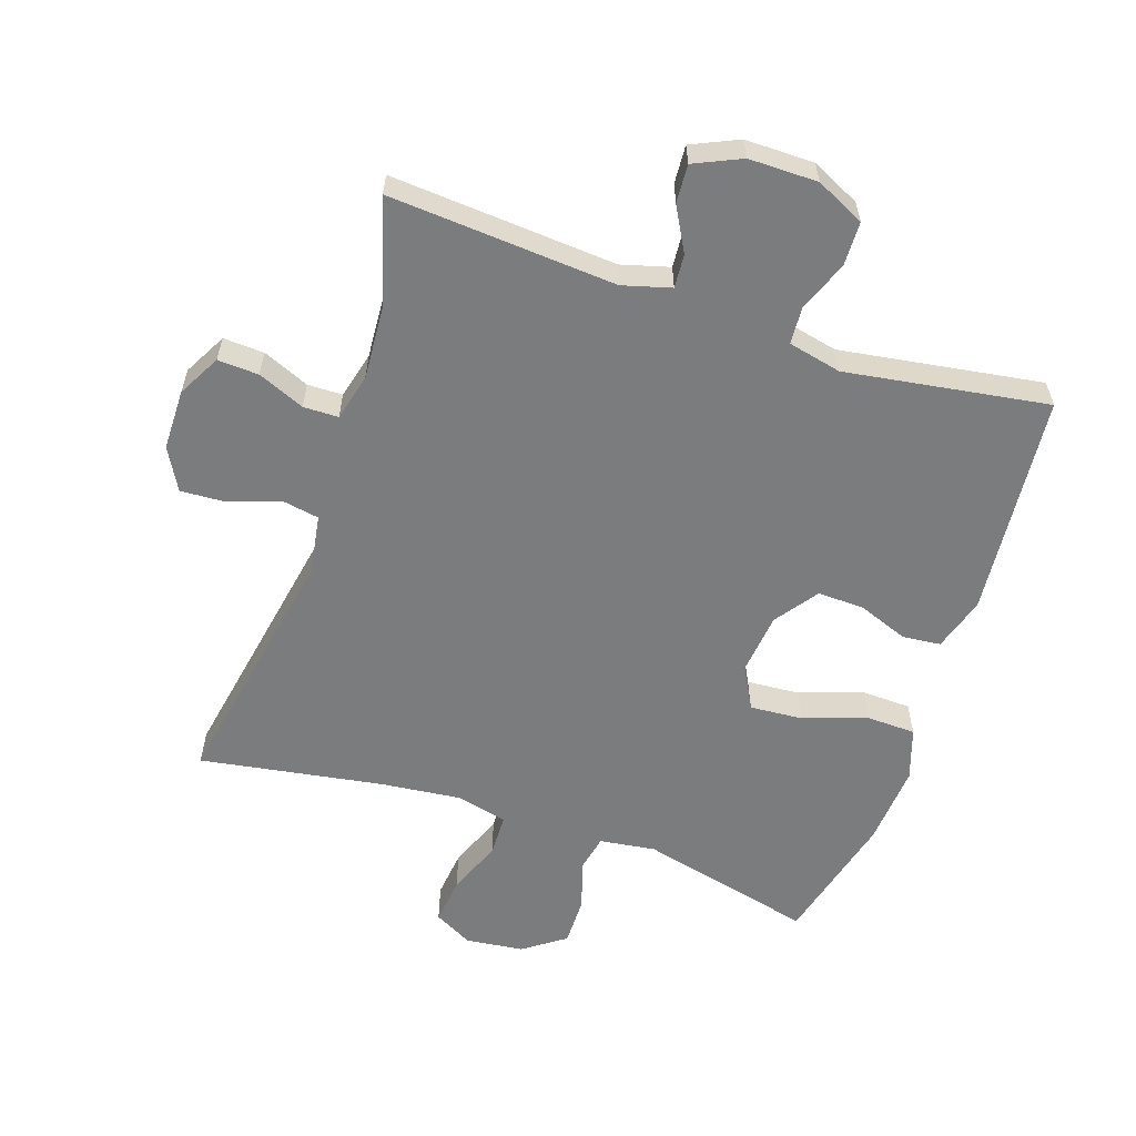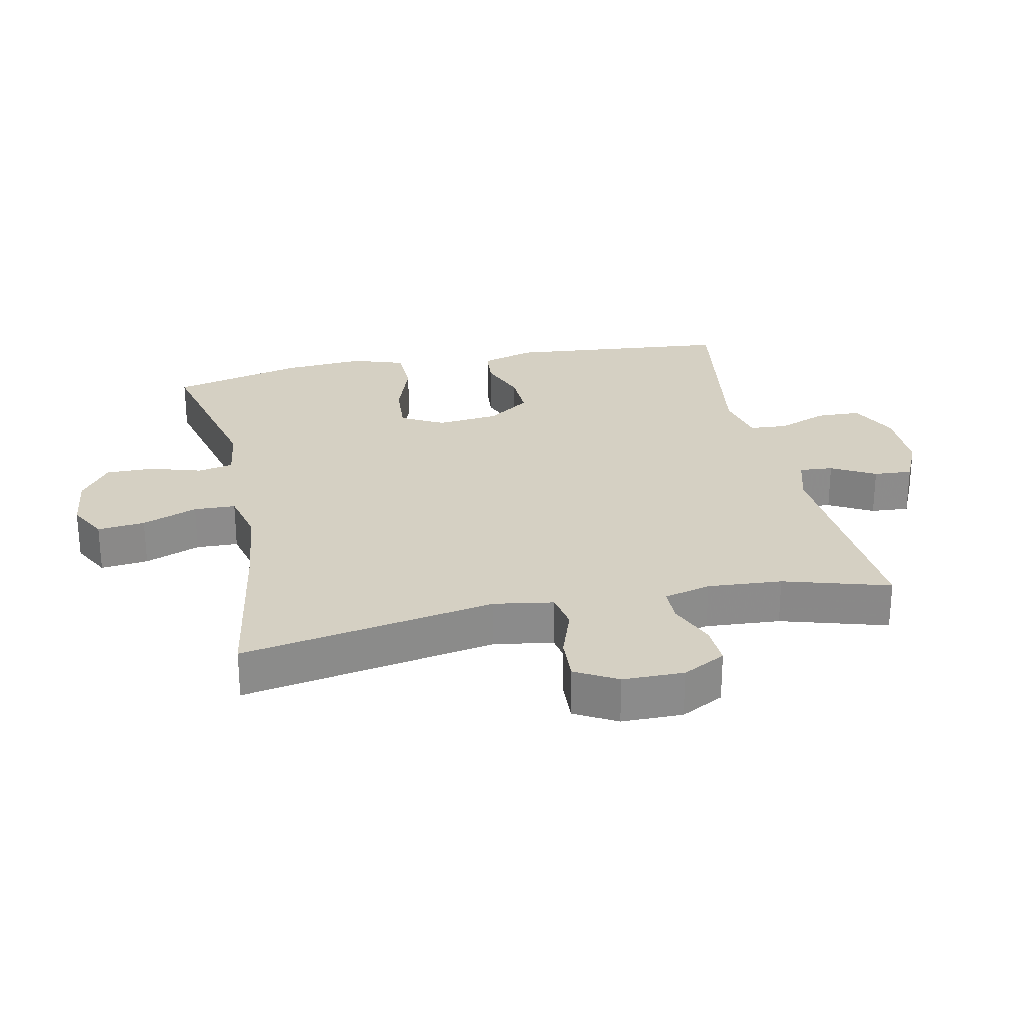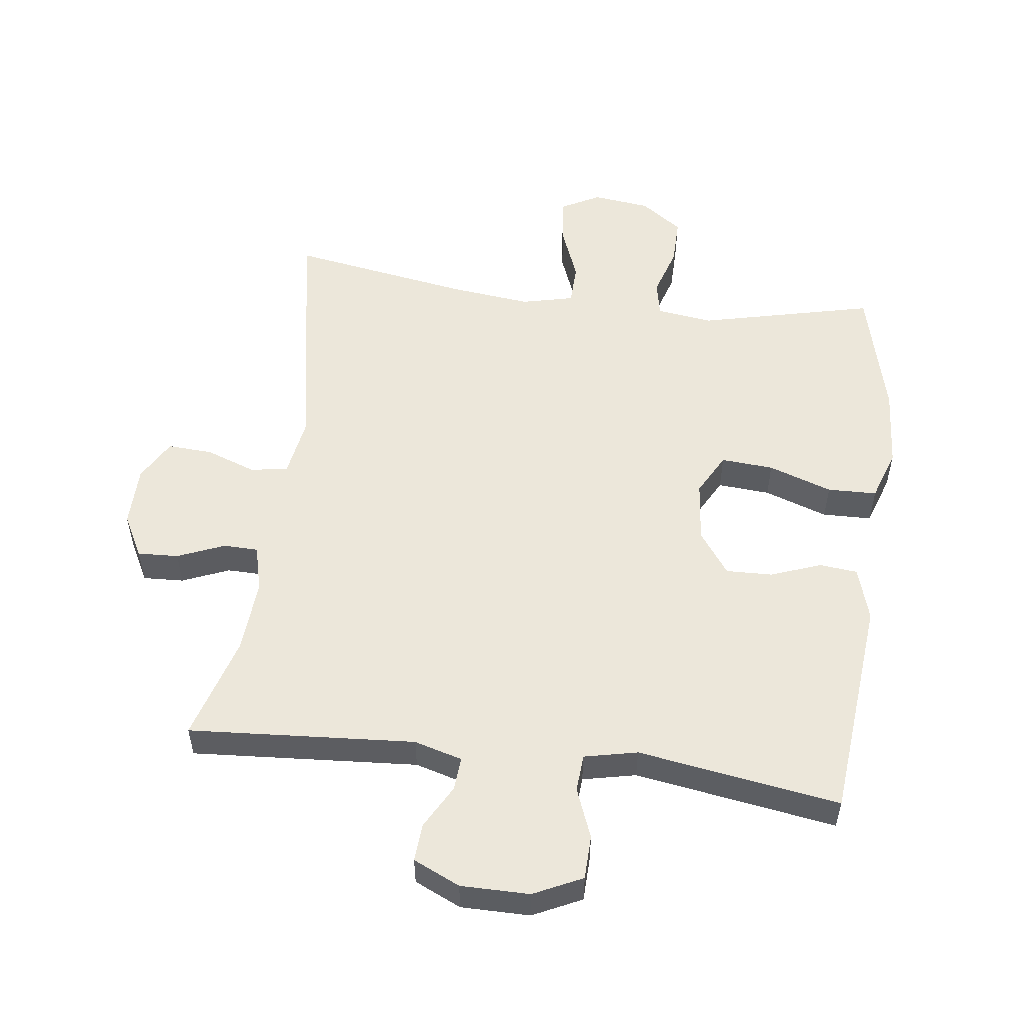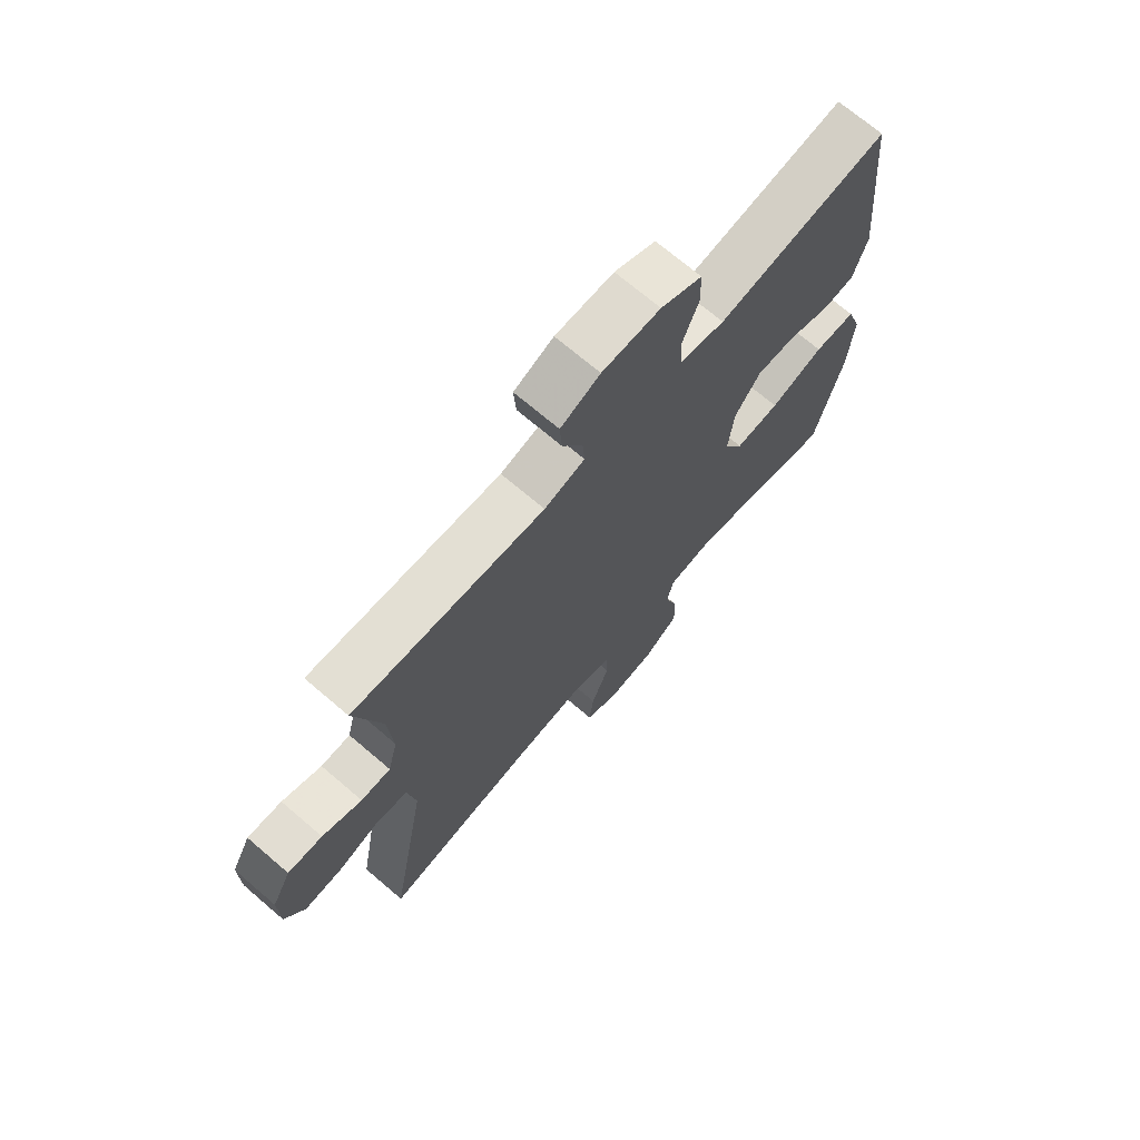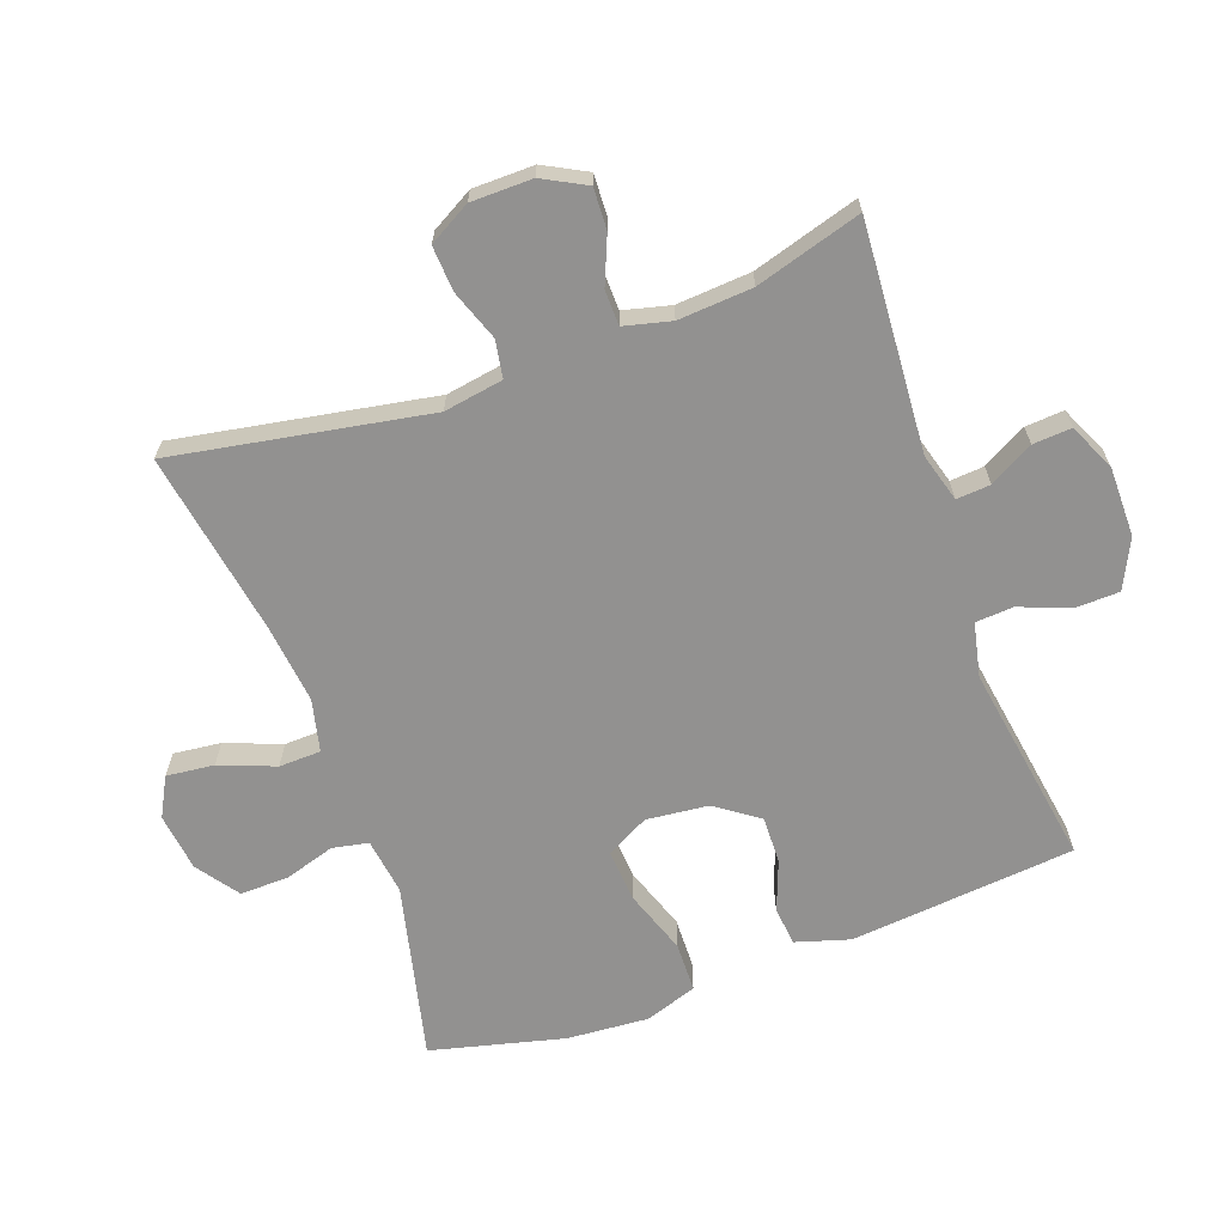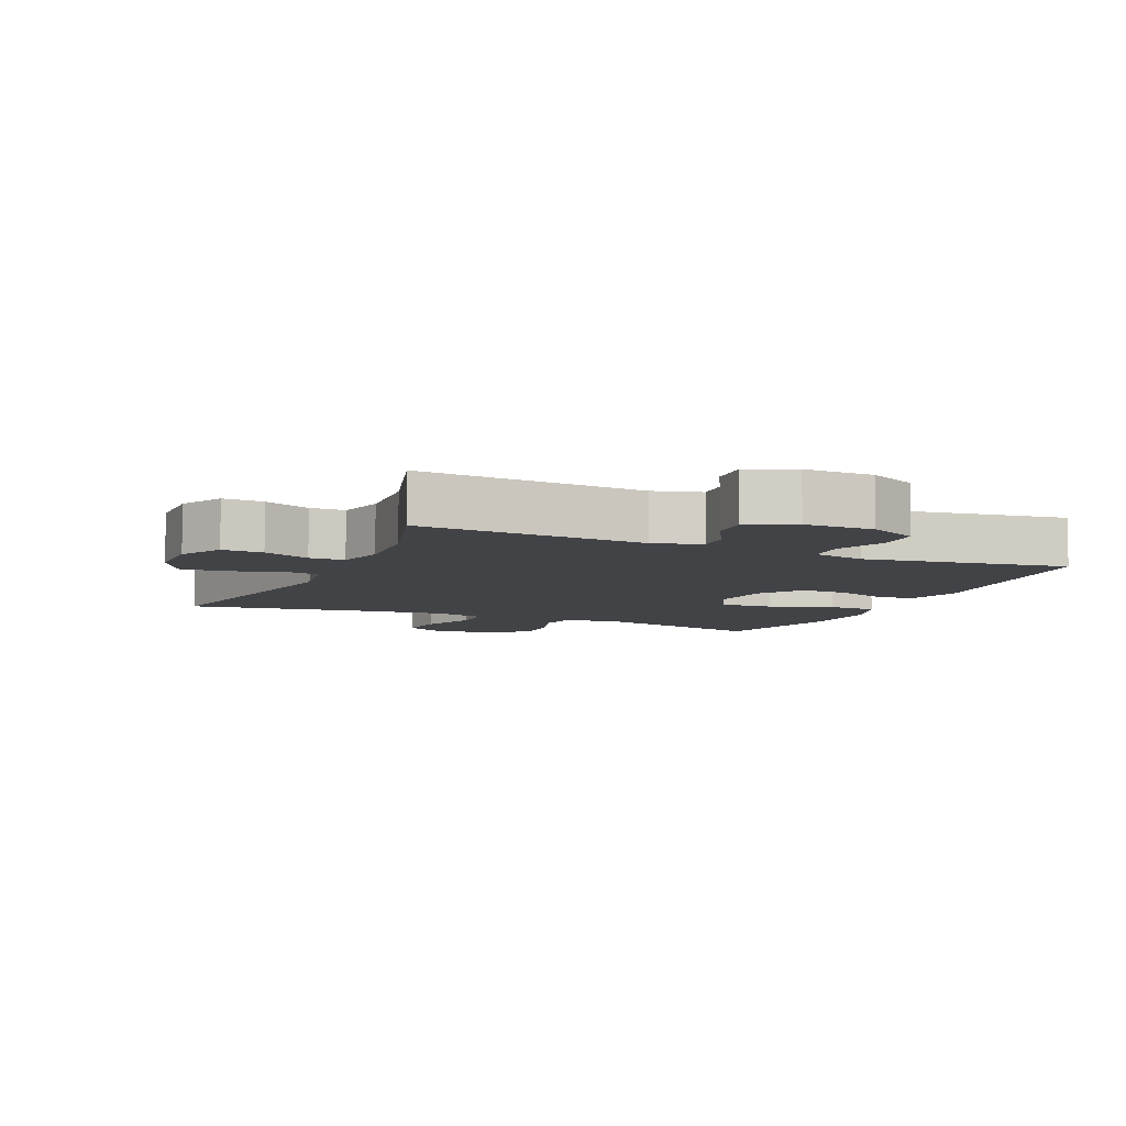
<metadata>
{"format":"obj","ext":"obj","renderer":"f3d","projection":"perspective","resolution":1024,"background":"white","views":[{"elev":-58.7,"azim":-18.8,"up":"+Y"},{"elev":26.4,"azim":-102.0,"up":"+Y"},{"elev":53.6,"azim":7.3,"up":"+Y"},{"elev":70.7,"azim":-49.5,"up":"+Z"},{"elev":-66.1,"azim":-70.1,"up":"+Y"},{"elev":-7.4,"azim":-23.9,"up":"+Y"}]}
</metadata>
<code>
v -0.5 0.07 -0.5
v -0.43 0.07 -0.109
v -0.445 0.07 -0.018
v -0.502 0.07 -0.008
v -0.58 0.07 -0.036
v -0.649 0.07 -0.04
v -0.685 0.07 0.024
v -0.686 0.07 0.118
v -0.651 0.07 0.184
v -0.588 0.07 0.181
v -0.516 0.07 0.151
v -0.462 0.07 0.152
v -0.444 0.07 0.224
v -0.452 0.07 0.338
v -0.5 0.07 0.5
v -0.151 0.07 0.476
v -0.077 0.07 0.497
v -0.081 0.07 0.549
v -0.118 0.07 0.616
v -0.122 0.07 0.675
v -0.05 0.07 0.708
v 0.056 0.07 0.708
v 0.131 0.07 0.672
v 0.133 0.07 0.604
v 0.103 0.07 0.527
v 0.107 0.07 0.469
v 0.189 0.07 0.451
v 0.5 0.07 0.5
v 0.533 0.07 0.155
v 0.508 0.07 0.072
v 0.449 0.07 0.066
v 0.372 0.07 0.095
v 0.3 0.07 0.097
v 0.253 0.07 0.031
v 0.243 0.07 -0.064
v 0.278 0.07 -0.129
v 0.359 0.07 -0.123
v 0.457 0.07 -0.089
v 0.533 0.07 -0.091
v 0.56 0.07 -0.171
v 0.551 0.07 -0.296
v 0.5 0.07 -0.5
v 0.23 0.07 -0.436
v 0.144 0.07 -0.448
v 0.133 0.07 -0.503
v 0.157 0.07 -0.581
v 0.158 0.07 -0.655
v 0.094 0.07 -0.701
v 0.005 0.07 -0.712
v -0.055 0.07 -0.68
v -0.047 0.07 -0.607
v -0.014 0.07 -0.522
v -0.016 0.07 -0.458
v -0.096 0.07 -0.439
v -0.22 0.07 -0.453
v -0.5 0 -0.5
v -0.43 0 -0.109
v -0.445 0 -0.018
v -0.502 0 -0.008
v -0.58 0 -0.036
v -0.649 0 -0.04
v -0.685 0 0.024
v -0.686 0 0.118
v -0.651 0 0.184
v -0.588 0 0.181
v -0.516 0 0.151
v -0.462 0 0.152
v -0.444 0 0.224
v -0.452 0 0.338
v -0.5 0 0.5
v -0.151 0 0.476
v -0.077 0 0.497
v -0.081 0 0.549
v -0.118 0 0.616
v -0.122 0 0.675
v -0.05 0 0.708
v 0.056 0 0.708
v 0.131 0 0.672
v 0.133 0 0.604
v 0.103 0 0.527
v 0.107 0 0.469
v 0.189 0 0.451
v 0.5 0 0.5
v 0.533 0 0.155
v 0.508 0 0.072
v 0.449 0 0.066
v 0.372 0 0.095
v 0.3 0 0.097
v 0.253 0 0.031
v 0.243 0 -0.064
v 0.278 0 -0.129
v 0.359 0 -0.123
v 0.457 0 -0.089
v 0.533 0 -0.091
v 0.56 0 -0.171
v 0.551 0 -0.296
v 0.5 0 -0.5
v 0.23 0 -0.436
v 0.144 0 -0.448
v 0.133 0 -0.503
v 0.157 0 -0.581
v 0.158 0 -0.655
v 0.094 0 -0.701
v 0.005 0 -0.712
v -0.055 0 -0.68
v -0.047 0 -0.607
v -0.014 0 -0.522
v -0.016 0 -0.458
v -0.096 0 -0.439
v -0.22 0 -0.453
f 49 50 51 52
f 49 52 53
f 48 49 53
f 45 46 47 48
f 45 48 53
f 44 45 53
f 43 44 53 54
f 41 42 43
f 40 41 43 54
f 37 38 39 40
f 36 37 40 54
f 29 30 31 32
f 27 28 29 32
f 26 27 32 33
f 22 23 24 25
f 22 25 26
f 21 22 26
f 18 19 20 21
f 17 18 21 26
f 16 17 26 33
f 14 15 16 33
f 8 9 10 11
f 8 11 12
f 7 8 12
f 4 5 6 7
f 4 7 12
f 3 4 12 13
f 55 1 2
f 55 2 3 13
f 35 36 54 55
f 34 35 55 13
f 13 14 33 34
f 107 106 105 104
f 108 107 104
f 108 104 103
f 103 102 101 100
f 108 103 100
f 108 100 99
f 109 108 99 98
f 98 97 96
f 109 98 96 95
f 95 94 93 92
f 109 95 92 91
f 87 86 85 84
f 87 84 83 82
f 88 87 82 81
f 80 79 78 77
f 81 80 77
f 81 77 76
f 76 75 74 73
f 81 76 73 72
f 88 81 72 71
f 88 71 70 69
f 66 65 64 63
f 67 66 63
f 67 63 62
f 62 61 60 59
f 67 62 59
f 68 67 59 58
f 57 56 110
f 68 58 57 110
f 110 109 91 90
f 68 110 90 89
f 89 88 69 68
f 1 56 57 2
f 2 57 58 3
f 3 58 59 4
f 4 59 60 5
f 5 60 61 6
f 6 61 62 7
f 7 62 63 8
f 8 63 64 9
f 9 64 65 10
f 10 65 66 11
f 11 66 67 12
f 12 67 68 13
f 13 68 69 14
f 14 69 70 15
f 15 70 71 16
f 16 71 72 17
f 17 72 73 18
f 18 73 74 19
f 19 74 75 20
f 20 75 76 21
f 21 76 77 22
f 22 77 78 23
f 23 78 79 24
f 24 79 80 25
f 25 80 81 26
f 26 81 82 27
f 27 82 83 28
f 28 83 84 29
f 29 84 85 30
f 30 85 86 31
f 31 86 87 32
f 32 87 88 33
f 33 88 89 34
f 34 89 90 35
f 35 90 91 36
f 36 91 92 37
f 37 92 93 38
f 38 93 94 39
f 39 94 95 40
f 40 95 96 41
f 41 96 97 42
f 42 97 98 43
f 43 98 99 44
f 44 99 100 45
f 45 100 101 46
f 46 101 102 47
f 47 102 103 48
f 48 103 104 49
f 49 104 105 50
f 50 105 106 51
f 51 106 107 52
f 52 107 108 53
f 53 108 109 54
f 54 109 110 55
f 55 110 56 1

</code>
